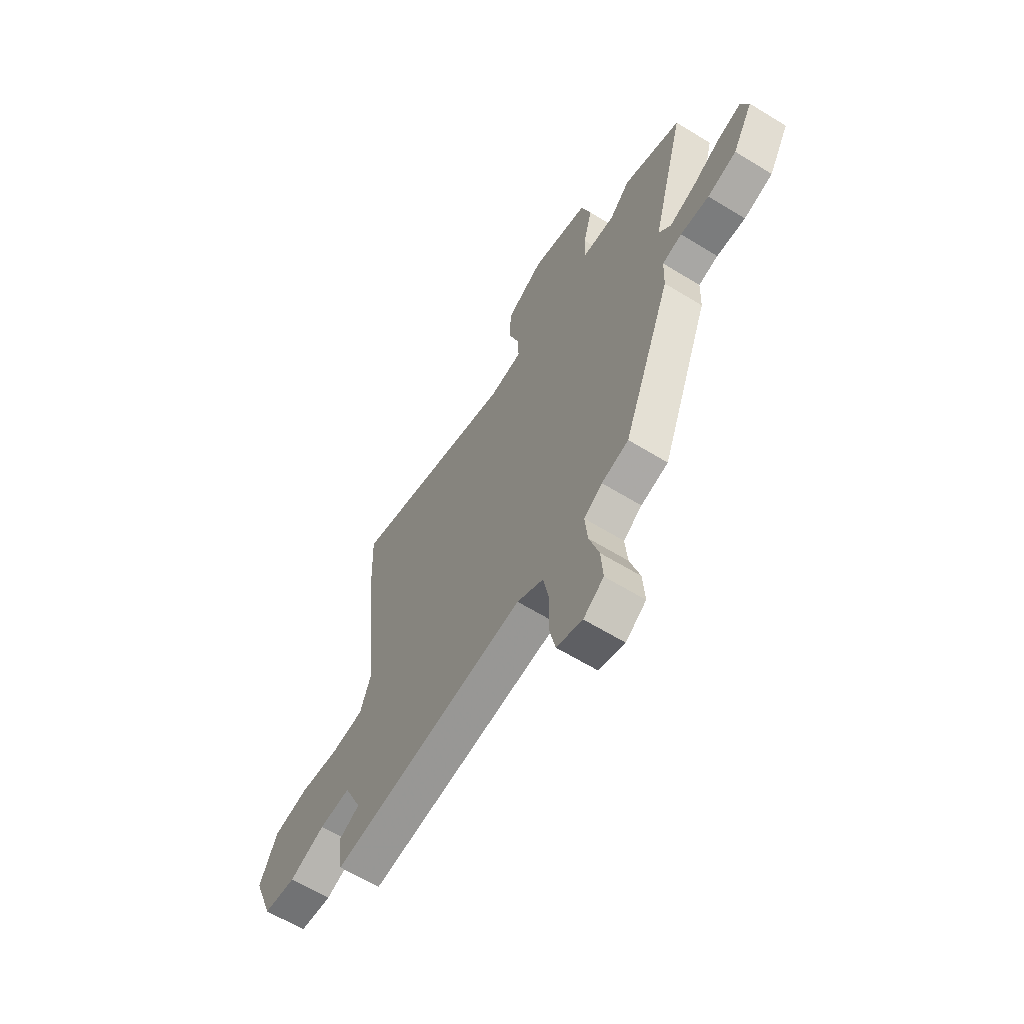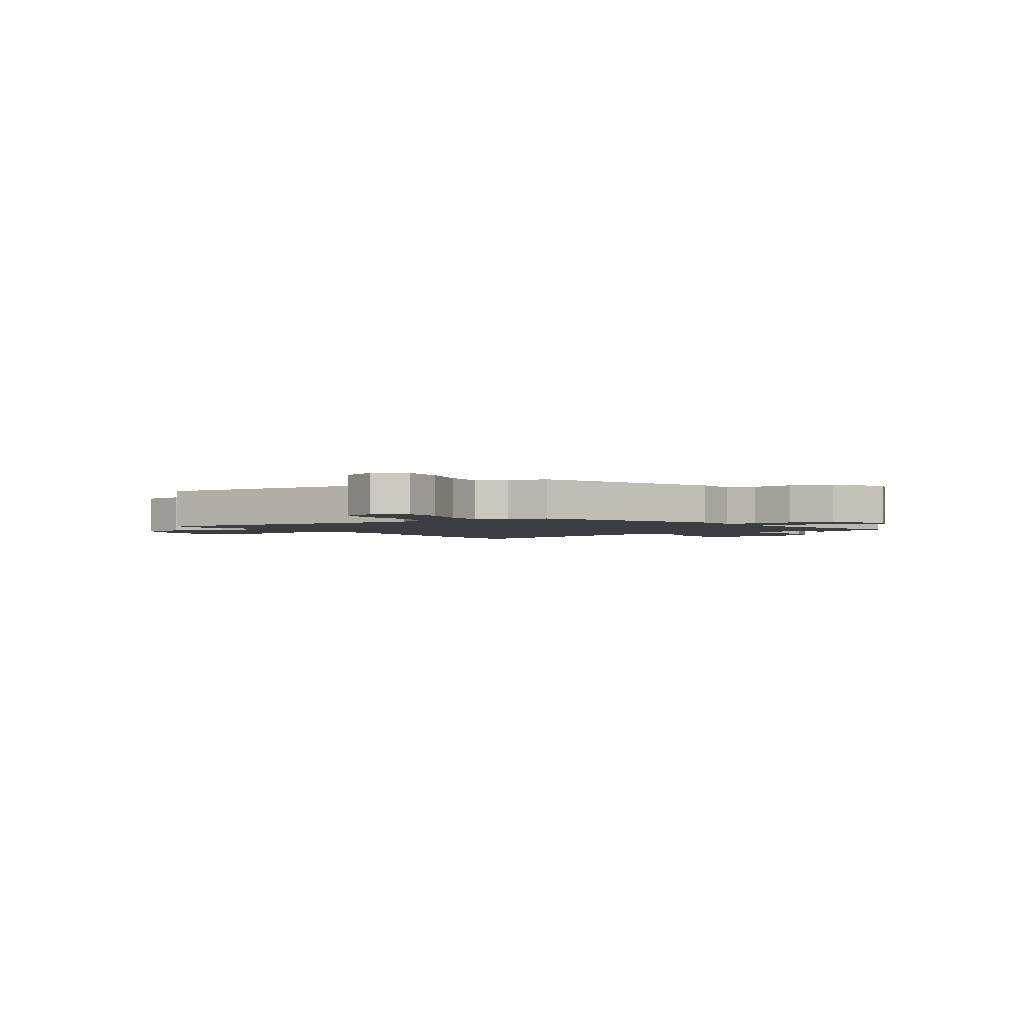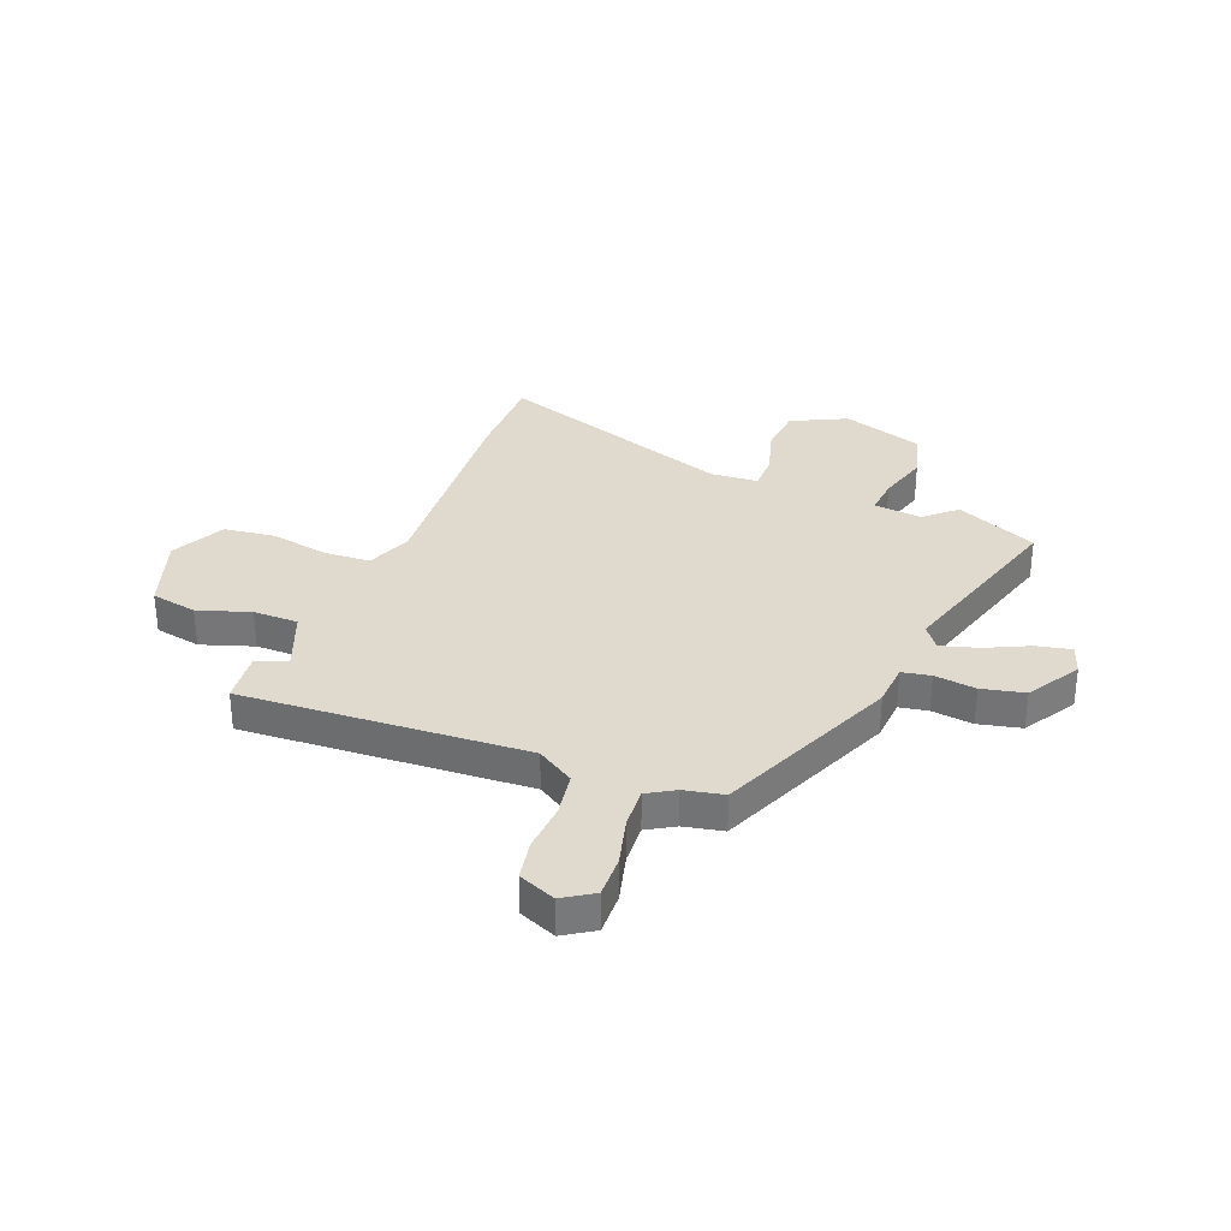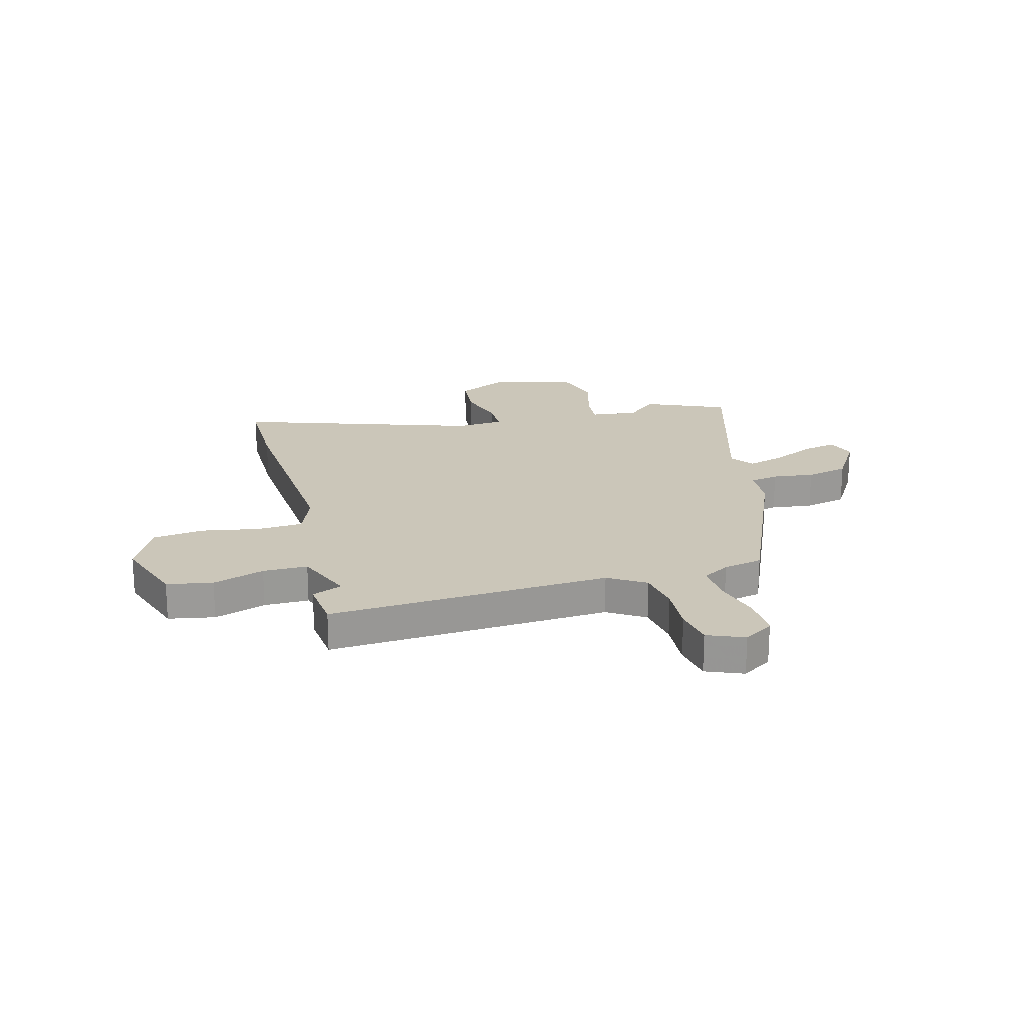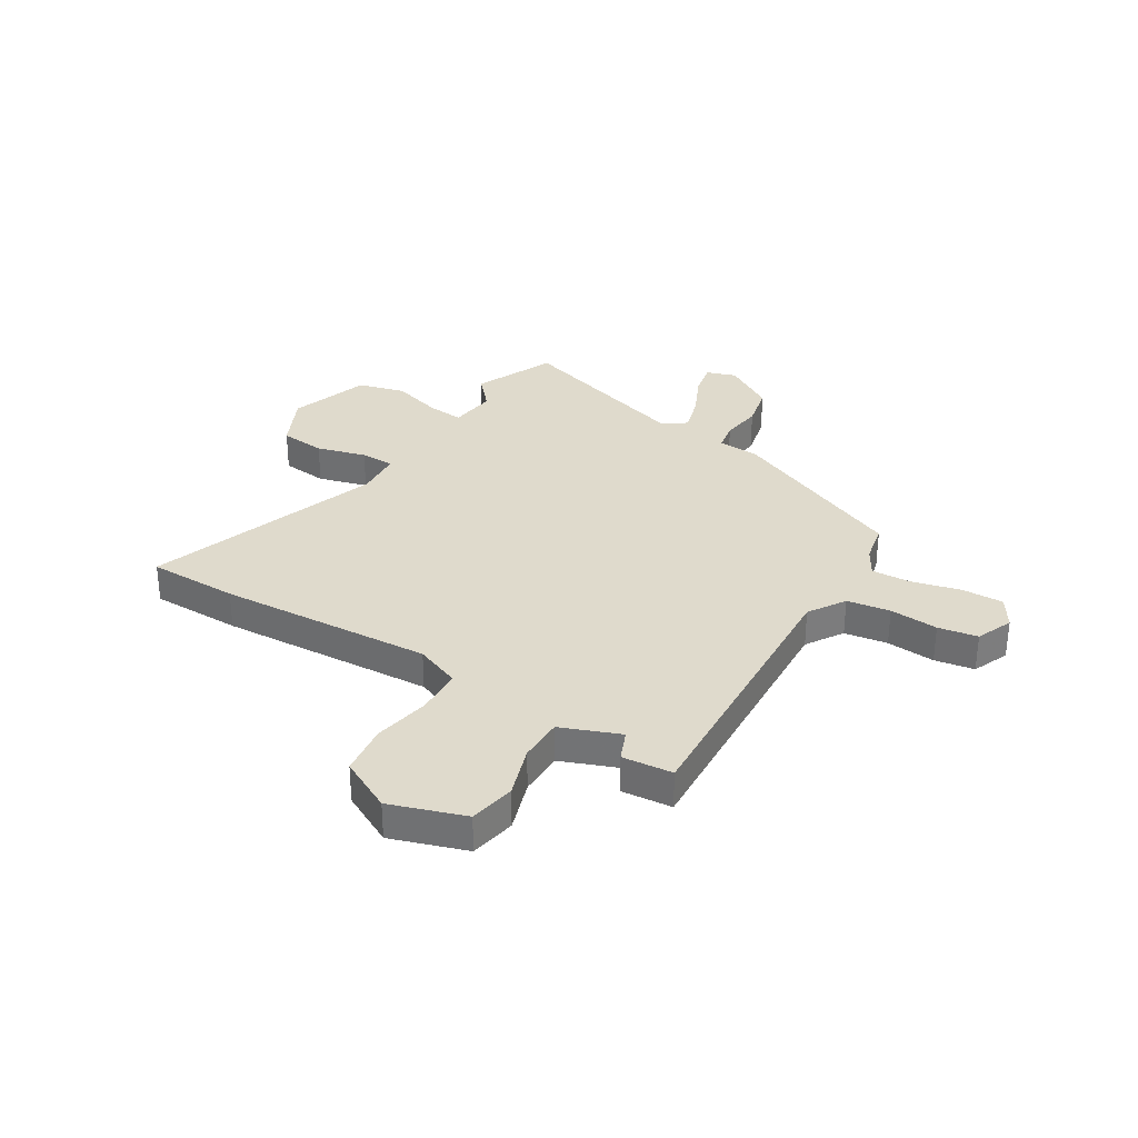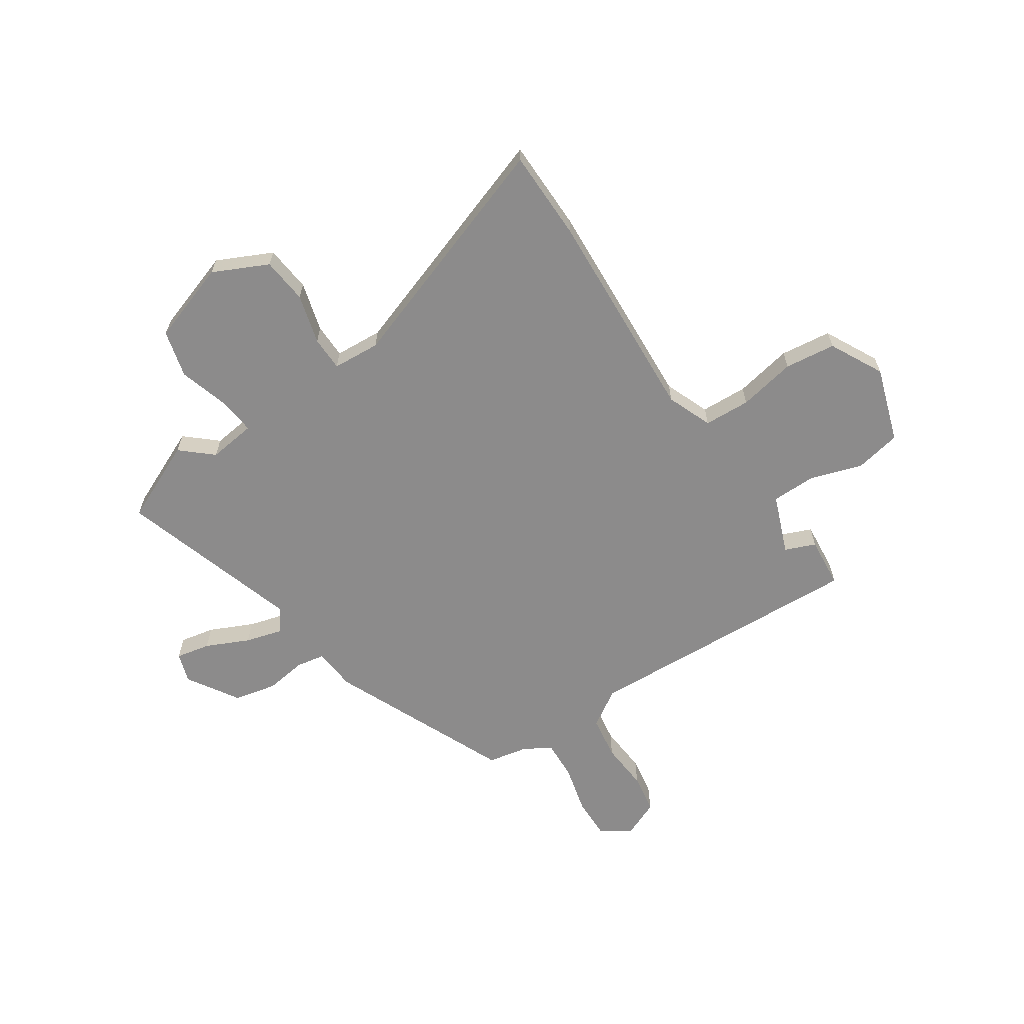
<metadata>
{"format":"obj","ext":"obj","renderer":"f3d","projection":"perspective","resolution":1024,"background":"white","views":[{"elev":-63.3,"azim":-121.8,"up":"+Z"},{"elev":-2.3,"azim":-145.5,"up":"+Y"},{"elev":32.7,"azim":-156.5,"up":"+Y"},{"elev":21.0,"azim":167.0,"up":"+Y"},{"elev":32.5,"azim":123.9,"up":"+Y"},{"elev":-64.0,"azim":36.3,"up":"+Y"}]}
</metadata>
<code>
v -0.565 0.07 0.474
v -0.41 0.07 0.535
v -0.354 0.07 0.481
v -0.264 0.07 0.488
v -0.268 0.07 0.557
v -0.292 0.07 0.653
v -0.265 0.07 0.741
v -0.111 0.07 0.785
v -0.01 0.07 0.731
v -0.005 0.07 0.644
v -0.035 0.07 0.552
v -0.037 0.07 0.487
v 0.052 0.07 0.477
v 0.504 0.07 0.611
v 0.498 0.07 0.44
v 0.457 0.07 0.036
v 0.487 0.07 -0.05
v 0.574 0.07 -0.058
v 0.683 0.07 -0.042
v 0.778 0.07 -0.058
v 0.825 0.07 -0.16
v 0.772 0.07 -0.299
v 0.685 0.07 -0.312
v 0.589 0.07 -0.276
v 0.505 0.07 -0.273
v 0.457 0.07 -0.382
v 0.513 0.07 -0.408
v 0.5 0.07 -0.503
v -0.03 0.07 -0.453
v -0.101 0.07 -0.494
v -0.117 0.07 -0.575
v -0.114 0.07 -0.667
v -0.13 0.07 -0.741
v -0.2 0.07 -0.767
v -0.255 0.07 -0.729
v -0.25 0.07 -0.651
v -0.223 0.07 -0.561
v -0.216 0.07 -0.486
v -0.266 0.07 -0.454
v -0.339 0.07 -0.436
v -0.471 0.07 -0.094
v -0.474 0.07 -0.013
v -0.527 0.07 -0.001
v -0.605 0.07 -0.008
v -0.684 0.07 0.013
v -0.74 0.07 0.112
v -0.719 0.07 0.167
v -0.655 0.07 0.151
v -0.576 0.07 0.11
v -0.507 0.07 0.087
v -0.474 0.07 0.128
v -0.565 0 0.474
v -0.41 0 0.535
v -0.354 0 0.481
v -0.264 0 0.488
v -0.268 0 0.557
v -0.292 0 0.653
v -0.265 0 0.741
v -0.111 0 0.785
v -0.01 0 0.731
v -0.005 0 0.644
v -0.035 0 0.552
v -0.037 0 0.487
v 0.052 0 0.477
v 0.504 0 0.611
v 0.498 0 0.44
v 0.457 0 0.036
v 0.487 0 -0.05
v 0.574 0 -0.058
v 0.683 0 -0.042
v 0.778 0 -0.058
v 0.825 0 -0.16
v 0.772 0 -0.299
v 0.685 0 -0.312
v 0.589 0 -0.276
v 0.505 0 -0.273
v 0.457 0 -0.382
v 0.513 0 -0.408
v 0.5 0 -0.503
v -0.03 0 -0.453
v -0.101 0 -0.494
v -0.117 0 -0.575
v -0.114 0 -0.667
v -0.13 0 -0.741
v -0.2 0 -0.767
v -0.255 0 -0.729
v -0.25 0 -0.651
v -0.223 0 -0.561
v -0.216 0 -0.486
v -0.266 0 -0.454
v -0.339 0 -0.436
v -0.471 0 -0.094
v -0.474 0 -0.013
v -0.527 0 -0.001
v -0.605 0 -0.008
v -0.684 0 0.013
v -0.74 0 0.112
v -0.719 0 0.167
v -0.655 0 0.151
v -0.576 0 0.11
v -0.507 0 0.087
v -0.474 0 0.128
f 46 47 48 49
f 46 49 50
f 43 44 45 46
f 42 43 46 50
f 39 40 41 42
f 38 39 42 50
f 34 35 36 37
f 34 37 38
f 31 32 33 34
f 30 31 34 38
f 29 30 38 50
f 26 27 28 29
f 25 26 29 50
f 21 22 23 24
f 18 19 20 21
f 17 18 21 24
f 13 14 15 16
f 12 13 16 17
f 8 9 10 11
f 8 11 12
f 5 6 7 8
f 4 5 8 12
f 3 4 12 17
f 51 1 2 3
f 24 25 50 51
f 3 17 24 51
f 100 99 98 97
f 101 100 97
f 97 96 95 94
f 101 97 94 93
f 93 92 91 90
f 101 93 90 89
f 88 87 86 85
f 89 88 85
f 85 84 83 82
f 89 85 82 81
f 101 89 81 80
f 80 79 78 77
f 101 80 77 76
f 75 74 73 72
f 72 71 70 69
f 75 72 69 68
f 67 66 65 64
f 68 67 64 63
f 62 61 60 59
f 63 62 59
f 59 58 57 56
f 63 59 56 55
f 68 63 55 54
f 54 53 52 102
f 102 101 76 75
f 102 75 68 54
f 1 52 53 2
f 2 53 54 3
f 3 54 55 4
f 4 55 56 5
f 5 56 57 6
f 6 57 58 7
f 7 58 59 8
f 8 59 60 9
f 9 60 61 10
f 10 61 62 11
f 11 62 63 12
f 12 63 64 13
f 13 64 65 14
f 14 65 66 15
f 15 66 67 16
f 16 67 68 17
f 17 68 69 18
f 18 69 70 19
f 19 70 71 20
f 20 71 72 21
f 21 72 73 22
f 22 73 74 23
f 23 74 75 24
f 24 75 76 25
f 25 76 77 26
f 26 77 78 27
f 27 78 79 28
f 28 79 80 29
f 29 80 81 30
f 30 81 82 31
f 31 82 83 32
f 32 83 84 33
f 33 84 85 34
f 34 85 86 35
f 35 86 87 36
f 36 87 88 37
f 37 88 89 38
f 38 89 90 39
f 39 90 91 40
f 40 91 92 41
f 41 92 93 42
f 42 93 94 43
f 43 94 95 44
f 44 95 96 45
f 45 96 97 46
f 46 97 98 47
f 47 98 99 48
f 48 99 100 49
f 49 100 101 50
f 50 101 102 51
f 51 102 52 1

</code>
